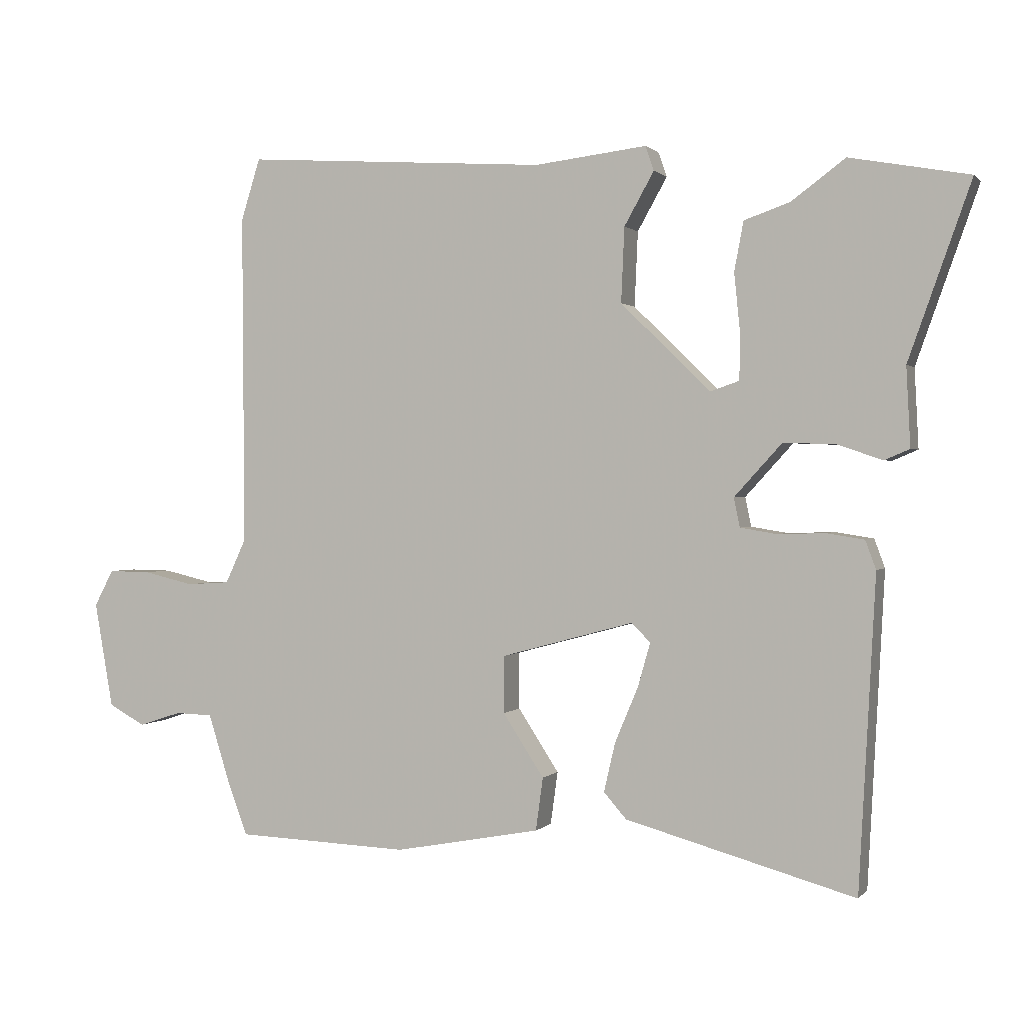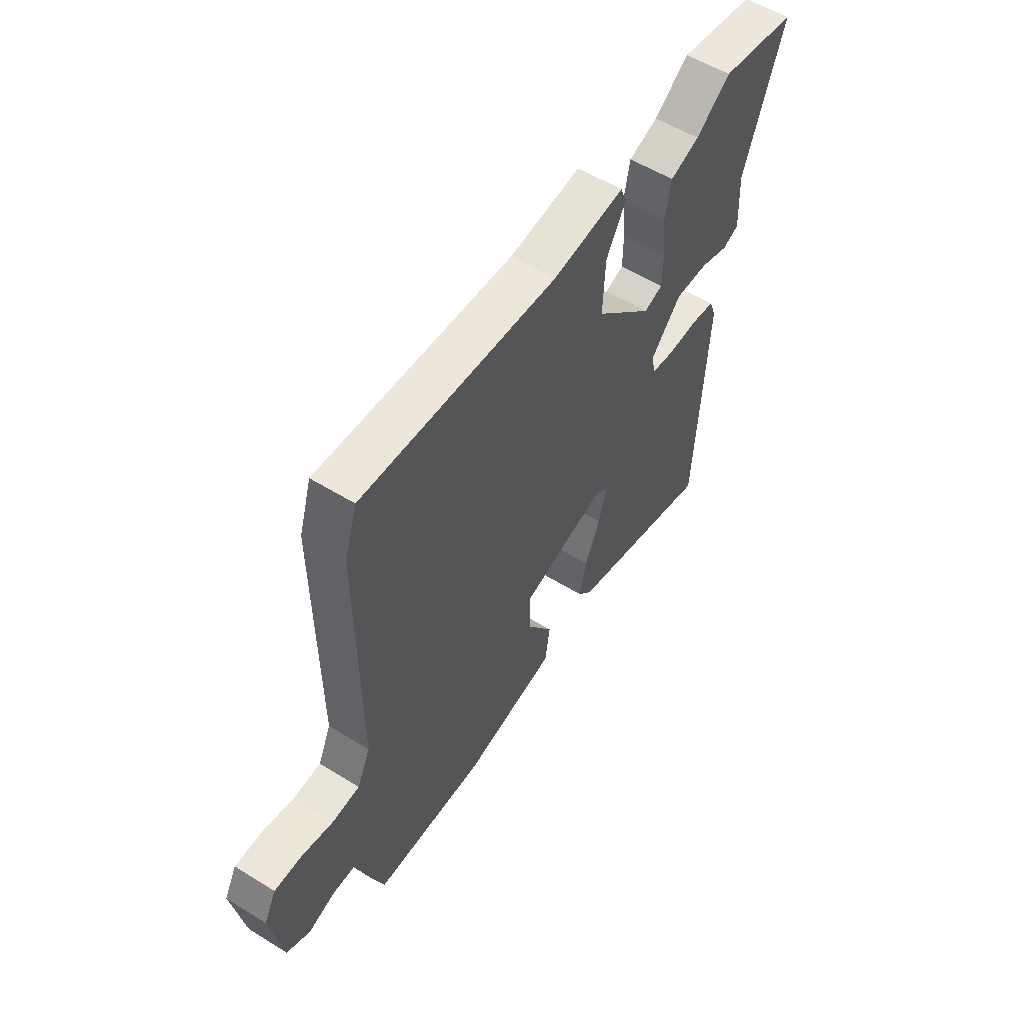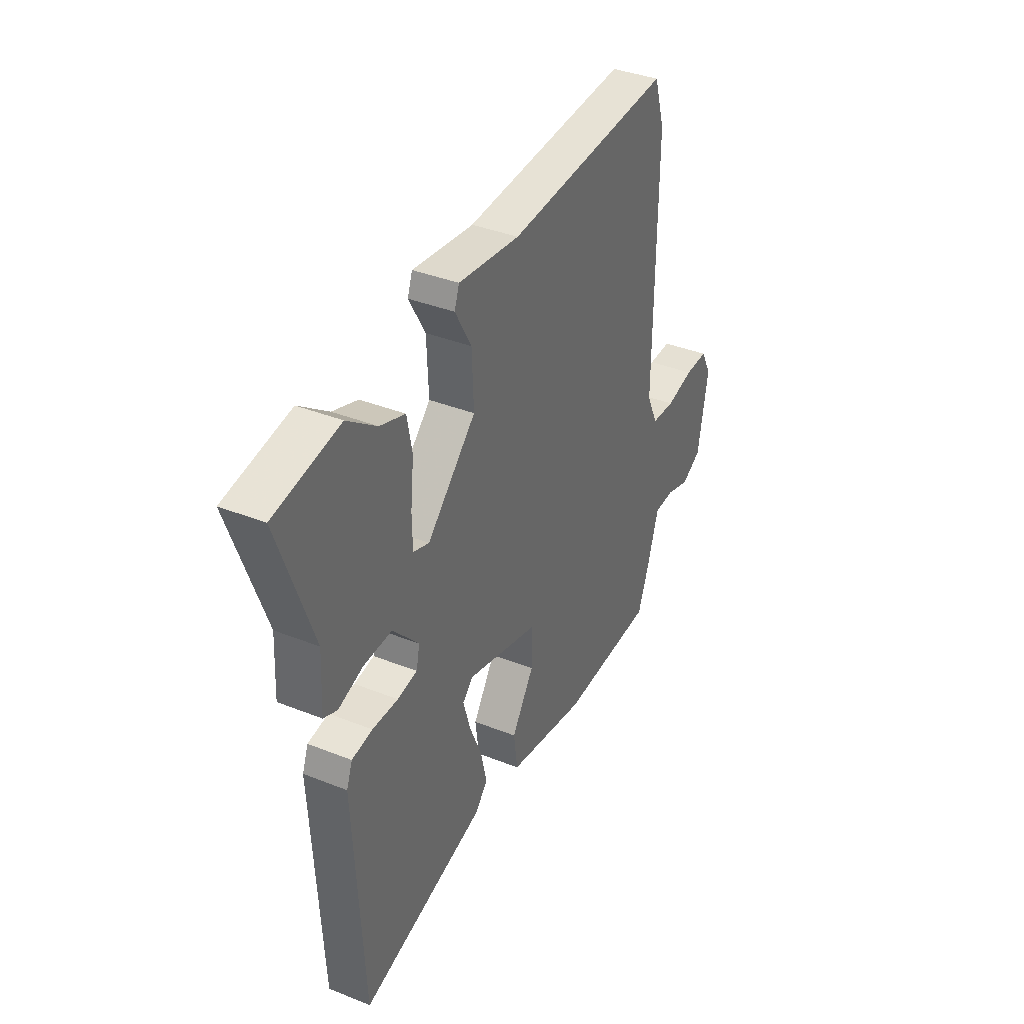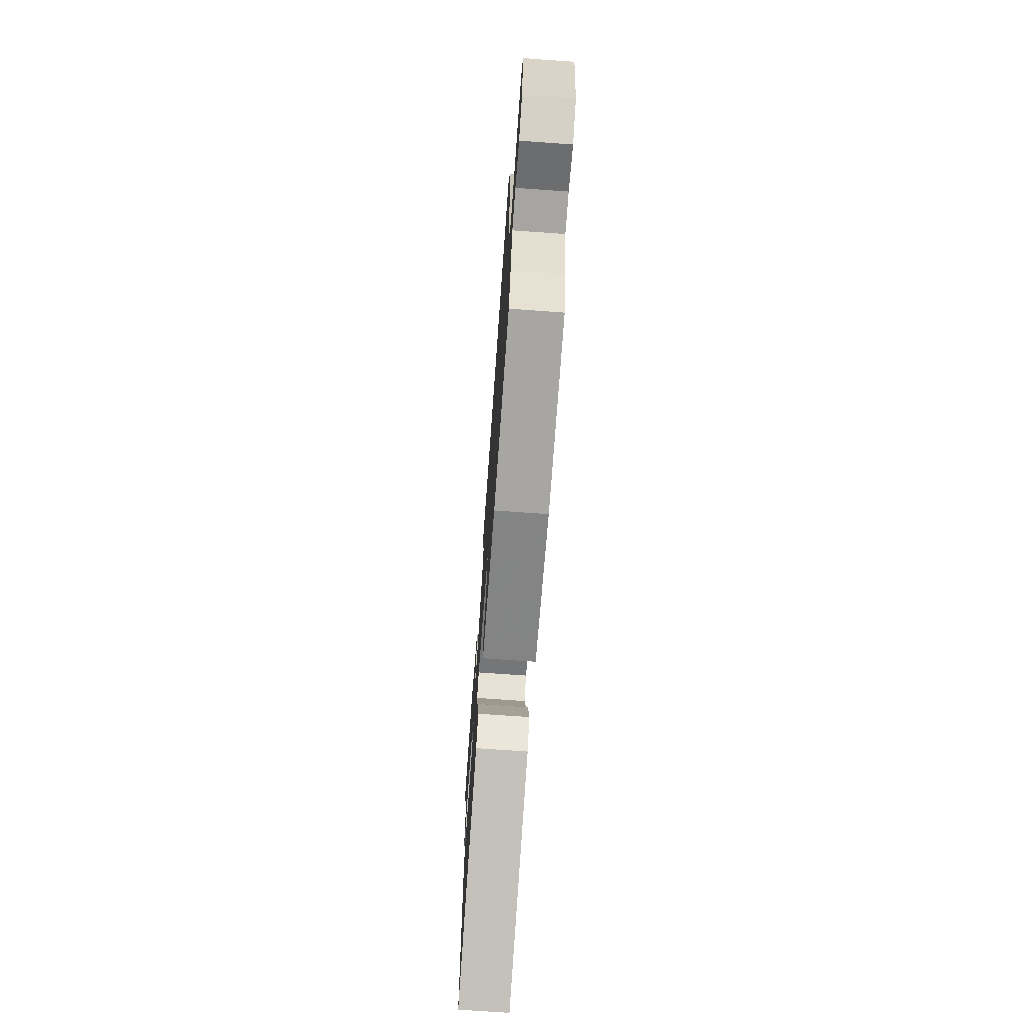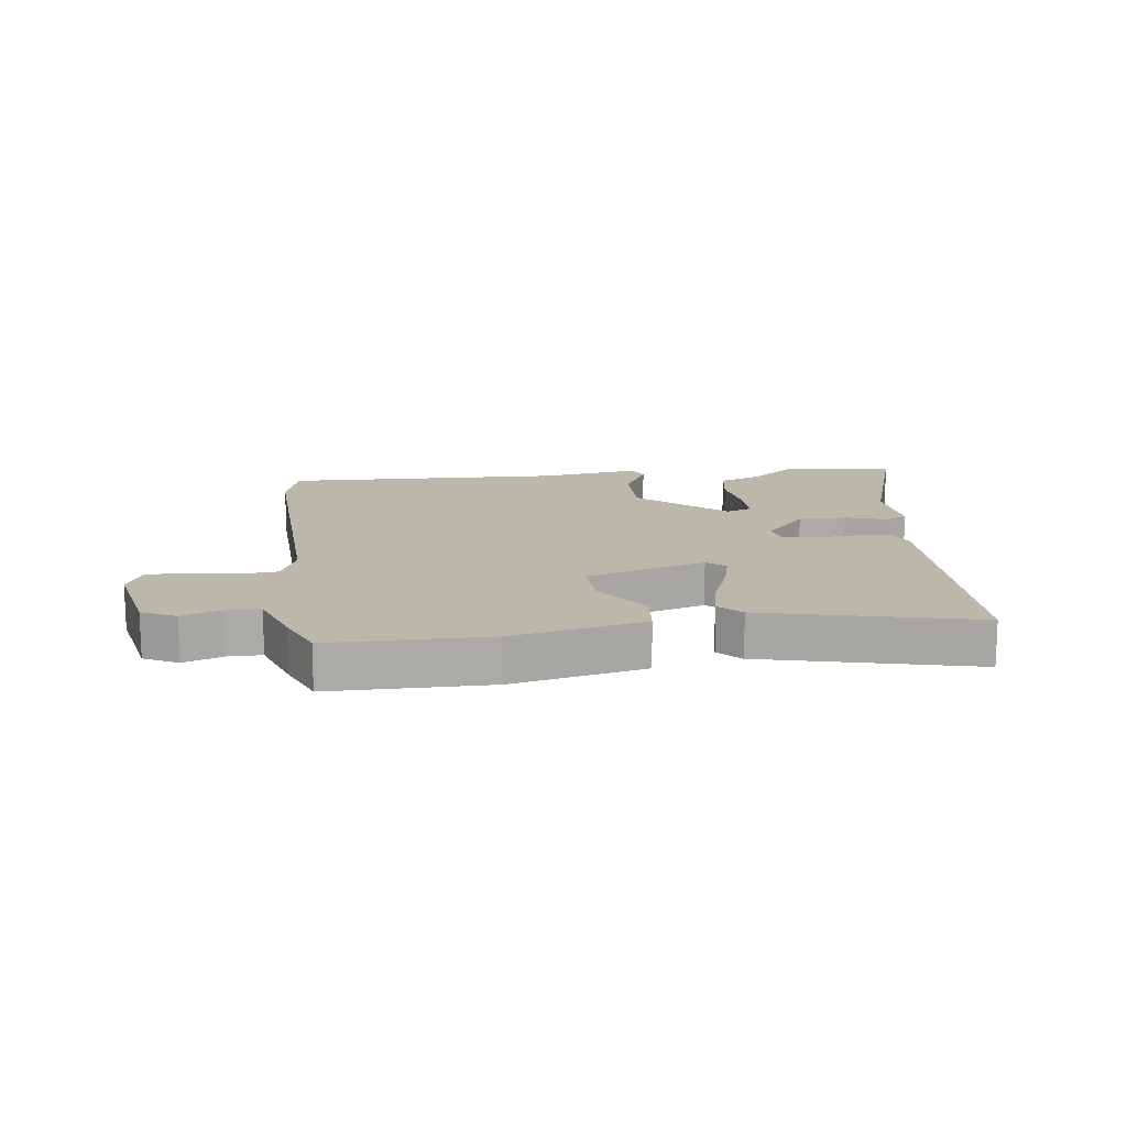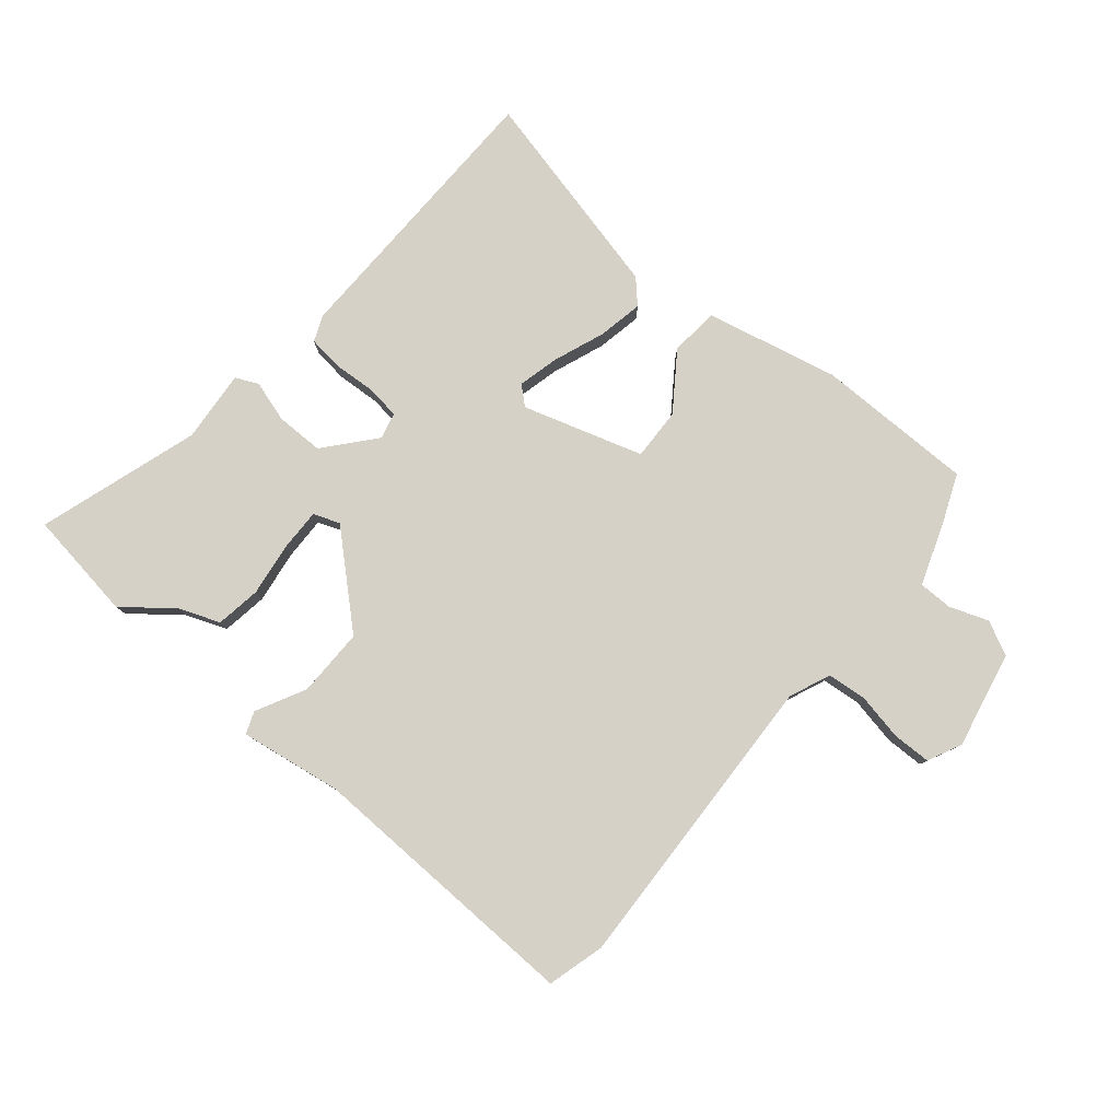
<metadata>
{"format":"obj","ext":"obj","renderer":"f3d","projection":"perspective","resolution":1024,"background":"white","views":[{"elev":0.8,"azim":-160.4,"up":"+Z"},{"elev":55.8,"azim":123.0,"up":"+Z"},{"elev":37.6,"azim":-63.0,"up":"+Z"},{"elev":-71.9,"azim":85.9,"up":"+Z"},{"elev":14.5,"azim":170.8,"up":"+Y"},{"elev":79.6,"azim":37.8,"up":"+Y"}]}
</metadata>
<code>
v 0.484 0.07 0.552
v 0.513 0.07 0.459
v 0.51 0.07 -0.043
v 0.541 0.07 -0.11
v 0.606 0.07 -0.114
v 0.682 0.07 -0.096
v 0.746 0.07 -0.095
v 0.775 0.07 -0.15
v 0.747 0.07 -0.31
v 0.692 0.07 -0.34
v 0.627 0.07 -0.319
v 0.571 0.07 -0.321
v 0.539 0.07 -0.423
v 0.508 0.07 -0.506
v 0.246 0.07 -0.516
v 0.026 0.07 -0.475
v 0.015 0.07 -0.395
v 0.077 0.07 -0.3
v 0.077 0.07 -0.214
v -0.123 0.07 -0.16
v -0.152 0.07 -0.188
v -0.133 0.07 -0.255
v -0.098 0.07 -0.338
v -0.081 0.07 -0.412
v -0.115 0.07 -0.451
v -0.461 0.07 -0.547
v -0.486 0.07 -0.077
v -0.47 0.07 -0.034
v -0.413 0.07 -0.025
v -0.342 0.07 -0.027
v -0.287 0.07 -0.018
v -0.278 0.07 0.026
v -0.35 0.07 0.105
v -0.429 0.07 0.102
v -0.496 0.07 0.079
v -0.534 0.07 0.095
v -0.528 0.07 0.214
v -0.622 0.07 0.478
v -0.442 0.07 0.511
v -0.361 0.07 0.451
v -0.292 0.07 0.427
v -0.278 0.07 0.353
v -0.287 0.07 0.264
v -0.286 0.07 0.195
v -0.242 0.07 0.18
v -0.107 0.07 0.312
v -0.112 0.07 0.425
v -0.157 0.07 0.505
v -0.144 0.07 0.542
v 0.025 0.07 0.522
v 0.484 0 0.552
v 0.513 0 0.459
v 0.51 0 -0.043
v 0.541 0 -0.11
v 0.606 0 -0.114
v 0.682 0 -0.096
v 0.746 0 -0.095
v 0.775 0 -0.15
v 0.747 0 -0.31
v 0.692 0 -0.34
v 0.627 0 -0.319
v 0.571 0 -0.321
v 0.539 0 -0.423
v 0.508 0 -0.506
v 0.246 0 -0.516
v 0.026 0 -0.475
v 0.015 0 -0.395
v 0.077 0 -0.3
v 0.077 0 -0.214
v -0.123 0 -0.16
v -0.152 0 -0.188
v -0.133 0 -0.255
v -0.098 0 -0.338
v -0.081 0 -0.412
v -0.115 0 -0.451
v -0.461 0 -0.547
v -0.486 0 -0.077
v -0.47 0 -0.034
v -0.413 0 -0.025
v -0.342 0 -0.027
v -0.287 0 -0.018
v -0.278 0 0.026
v -0.35 0 0.105
v -0.429 0 0.102
v -0.496 0 0.079
v -0.534 0 0.095
v -0.528 0 0.214
v -0.622 0 0.478
v -0.442 0 0.511
v -0.361 0 0.451
v -0.292 0 0.427
v -0.278 0 0.353
v -0.287 0 0.264
v -0.286 0 0.195
v -0.242 0 0.18
v -0.107 0 0.312
v -0.112 0 0.425
v -0.157 0 0.505
v -0.144 0 0.542
v 0.025 0 0.522
f 47 48 49 50
f 46 47 50 1
f 45 46 1 2
f 40 41 42 43
f 40 43 44
f 37 38 39 40
f 37 40 44
f 34 35 36 37
f 33 34 37 44
f 32 33 44 45
f 27 28 29 30
f 27 30 31
f 26 27 31
f 25 26 31
f 22 23 24 25
f 21 22 25 31
f 20 21 31 32
f 15 16 17 18
f 15 18 19
f 12 13 14 15
f 12 15 19
f 11 12 19 20
f 9 10 11
f 5 6 7 8
f 4 5 8 9
f 32 45 2 3
f 20 32 3 4
f 4 9 11 20
f 100 99 98 97
f 51 100 97 96
f 52 51 96 95
f 93 92 91 90
f 94 93 90
f 90 89 88 87
f 94 90 87
f 87 86 85 84
f 94 87 84 83
f 95 94 83 82
f 80 79 78 77
f 81 80 77
f 81 77 76
f 81 76 75
f 75 74 73 72
f 81 75 72 71
f 82 81 71 70
f 68 67 66 65
f 69 68 65
f 65 64 63 62
f 69 65 62
f 70 69 62 61
f 61 60 59
f 58 57 56 55
f 59 58 55 54
f 53 52 95 82
f 54 53 82 70
f 70 61 59 54
f 1 51 52 2
f 2 52 53 3
f 3 53 54 4
f 4 54 55 5
f 5 55 56 6
f 6 56 57 7
f 7 57 58 8
f 8 58 59 9
f 9 59 60 10
f 10 60 61 11
f 11 61 62 12
f 12 62 63 13
f 13 63 64 14
f 14 64 65 15
f 15 65 66 16
f 16 66 67 17
f 17 67 68 18
f 18 68 69 19
f 19 69 70 20
f 20 70 71 21
f 21 71 72 22
f 22 72 73 23
f 23 73 74 24
f 24 74 75 25
f 25 75 76 26
f 26 76 77 27
f 27 77 78 28
f 28 78 79 29
f 29 79 80 30
f 30 80 81 31
f 31 81 82 32
f 32 82 83 33
f 33 83 84 34
f 34 84 85 35
f 35 85 86 36
f 36 86 87 37
f 37 87 88 38
f 38 88 89 39
f 39 89 90 40
f 40 90 91 41
f 41 91 92 42
f 42 92 93 43
f 43 93 94 44
f 44 94 95 45
f 45 95 96 46
f 46 96 97 47
f 47 97 98 48
f 48 98 99 49
f 49 99 100 50
f 50 100 51 1

</code>
